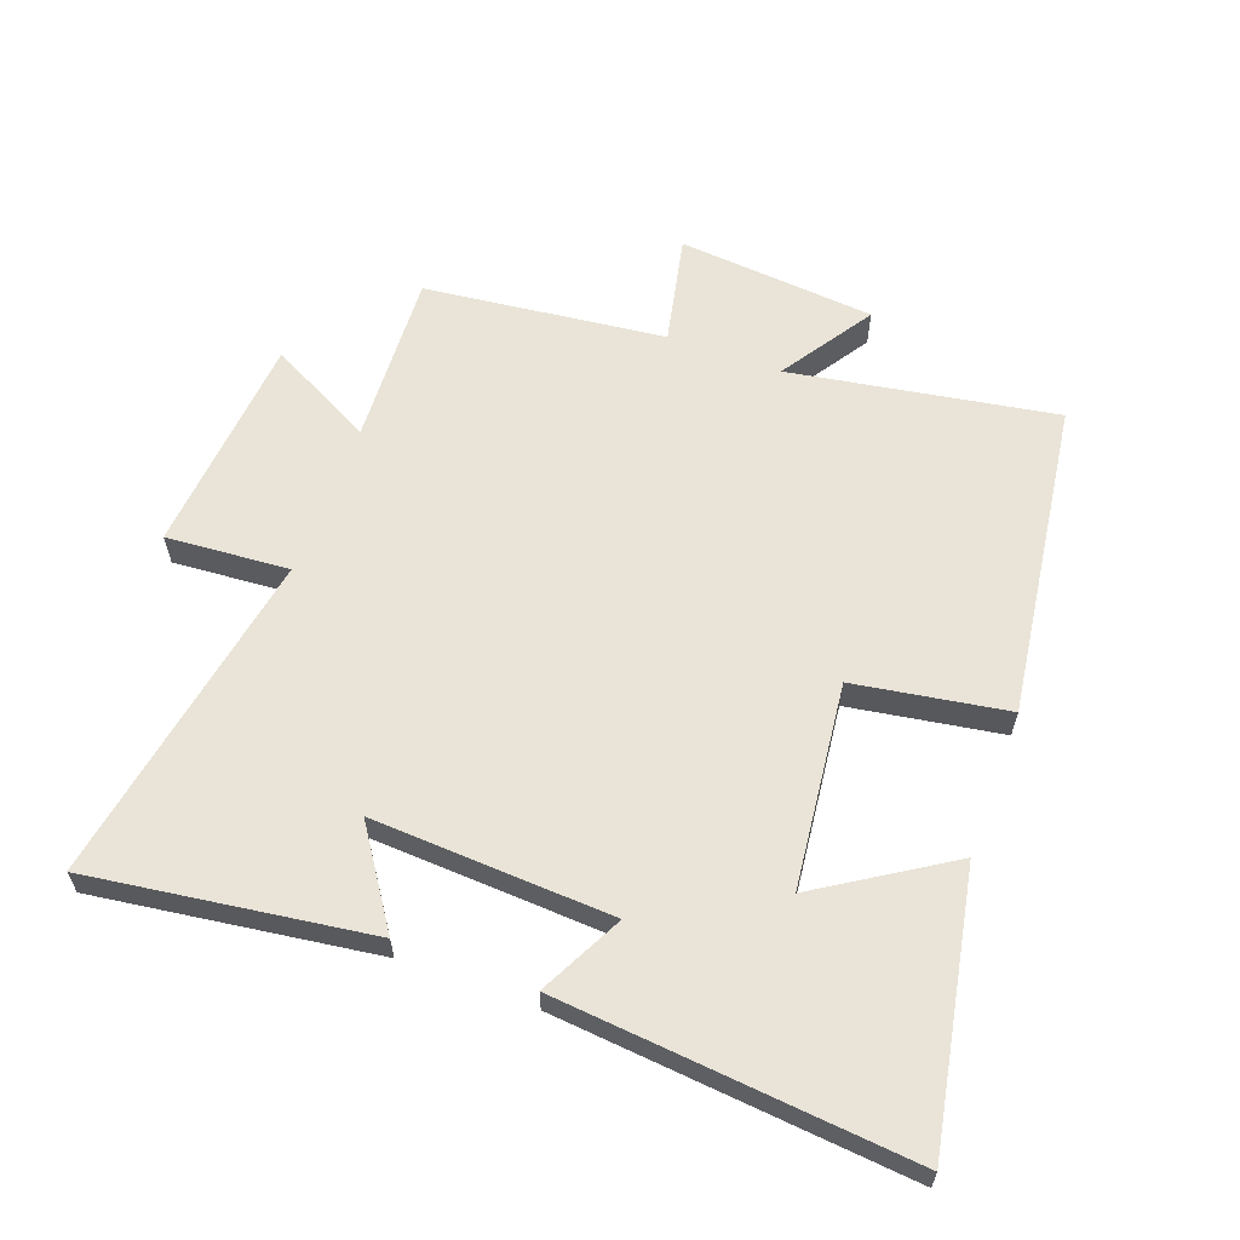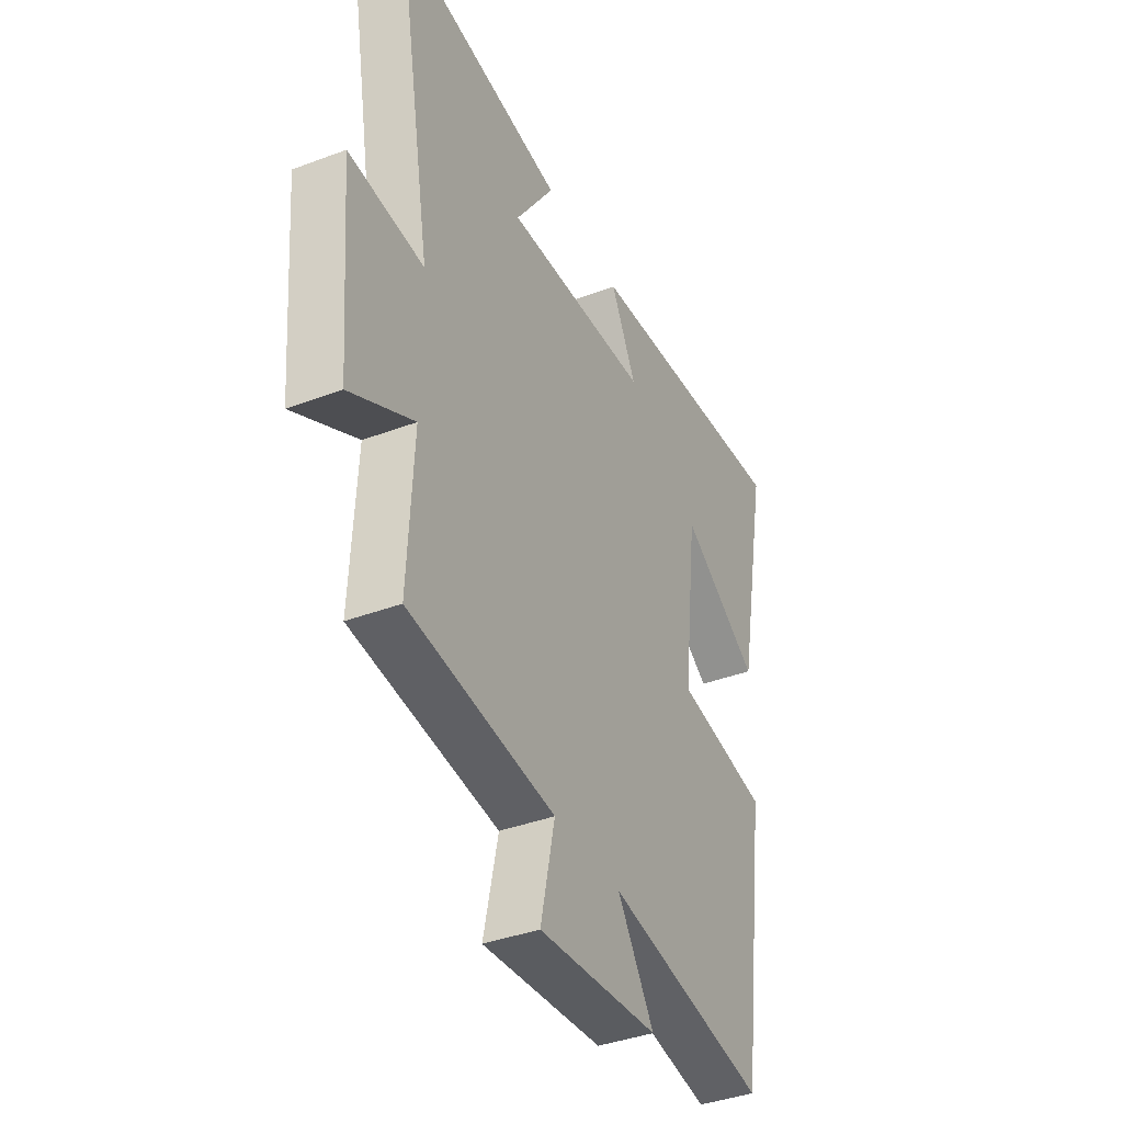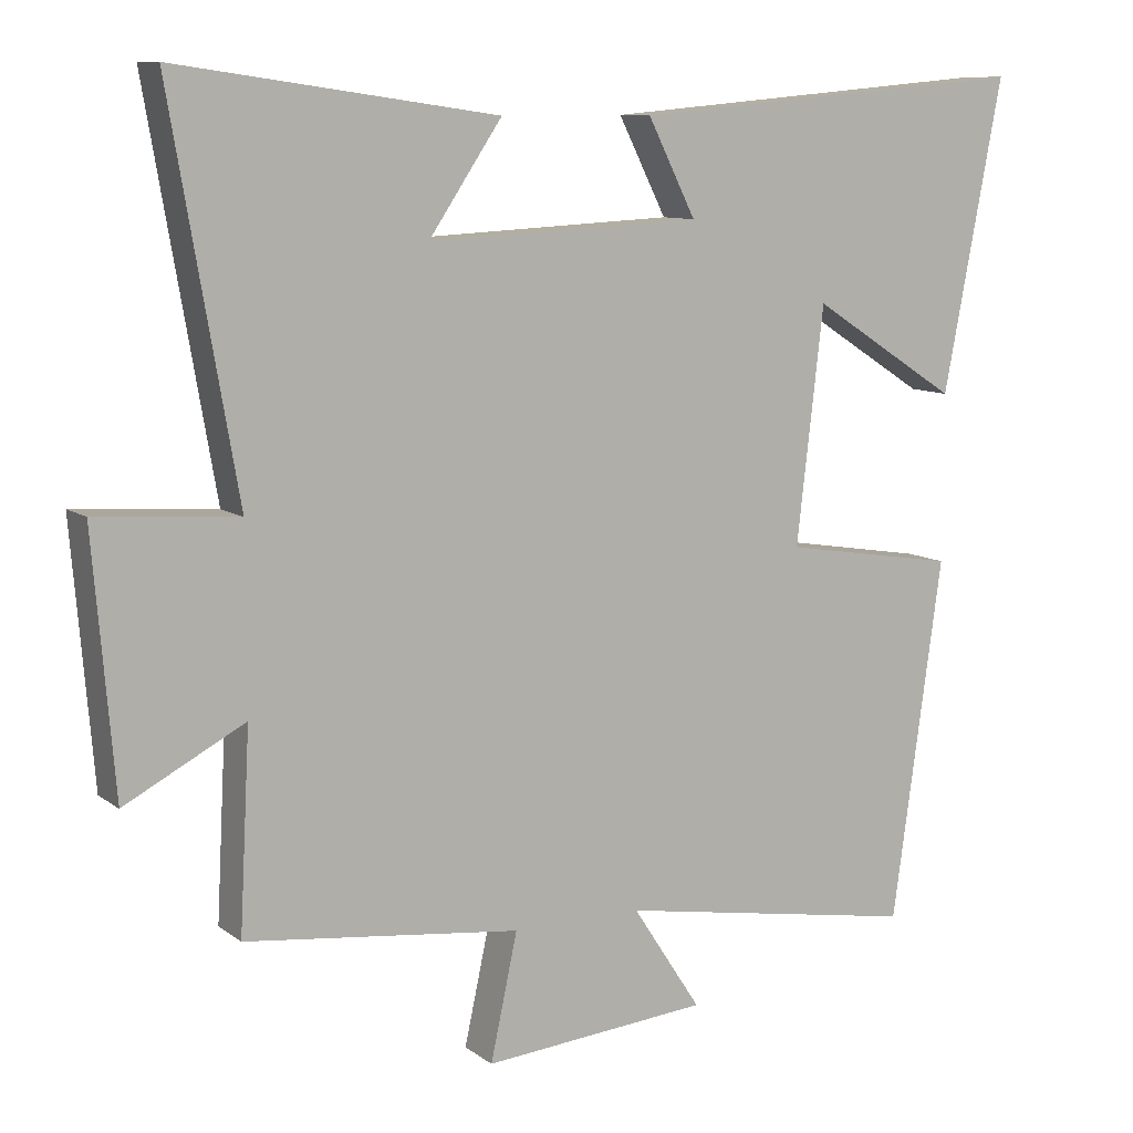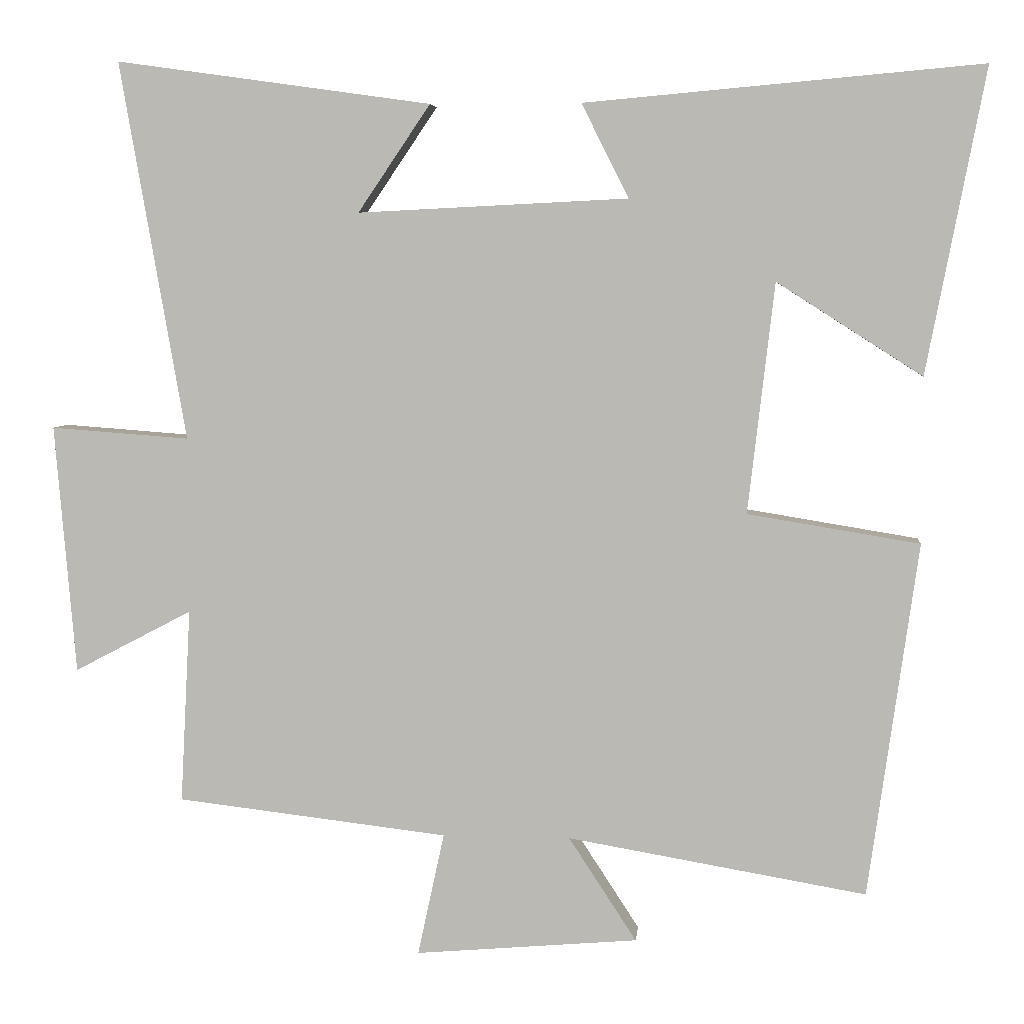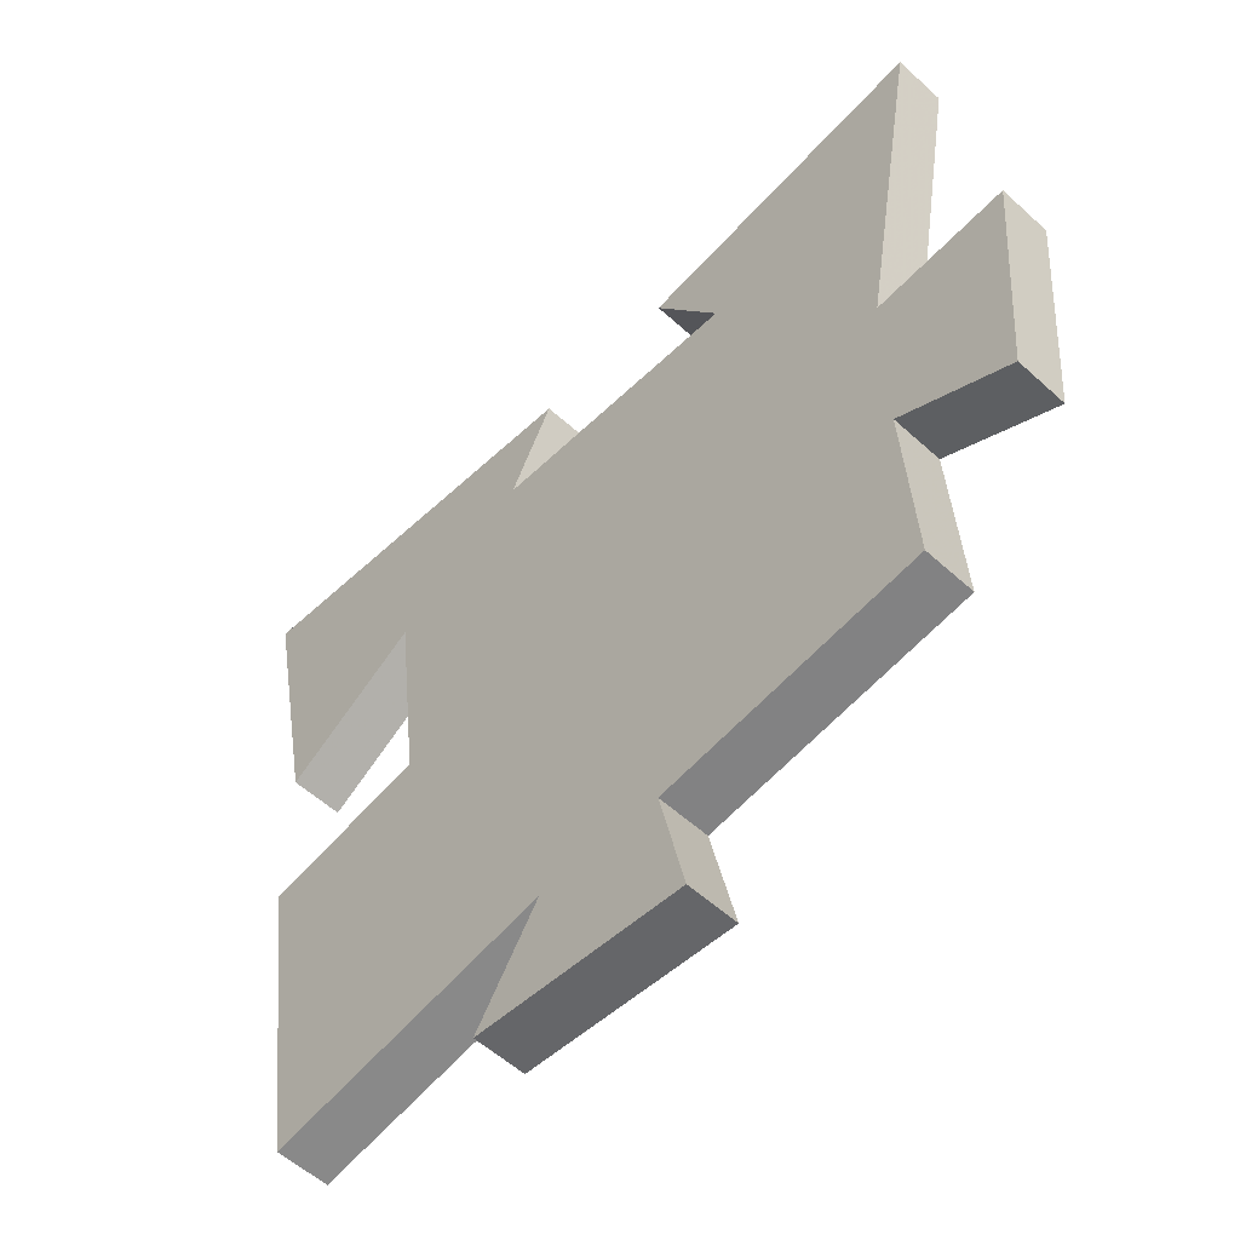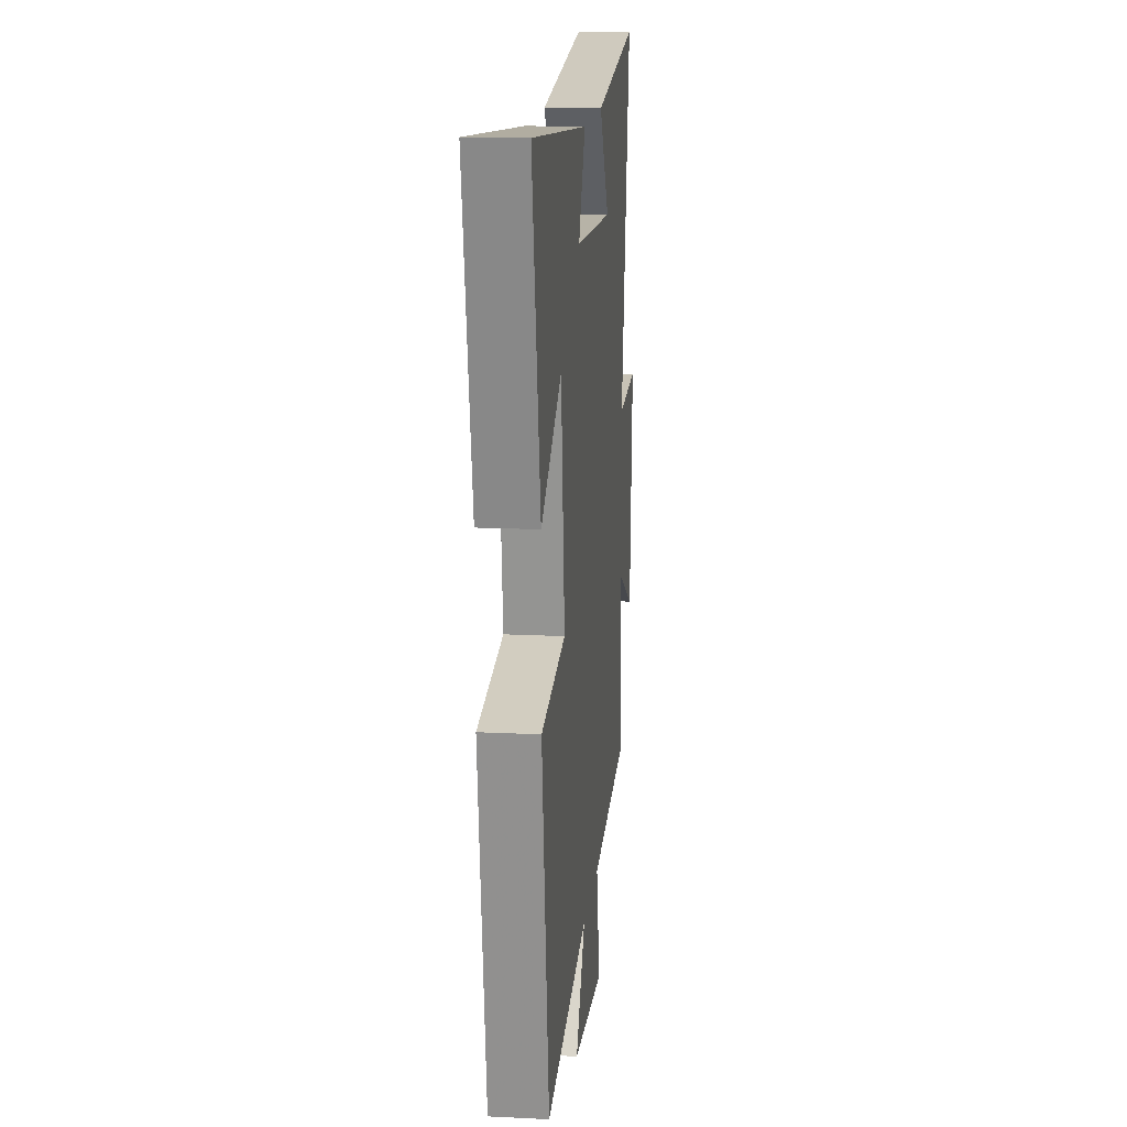
<metadata>
{"format":"obj","ext":"obj","renderer":"f3d","projection":"perspective","resolution":1024,"background":"white","views":[{"elev":61.2,"azim":20.3,"up":"+Y"},{"elev":-38.9,"azim":-64.7,"up":"+Z"},{"elev":9.7,"azim":-29.6,"up":"+Z"},{"elev":5.4,"azim":5.6,"up":"+Z"},{"elev":-55.7,"azim":-133.7,"up":"+Z"},{"elev":15.4,"azim":96.0,"up":"+Z"}]}
</metadata>
<code>
v 0.579 0.07 0.548
v 0.5 0.07 0.136
v 0.303 0.07 0.262
v 0.267 0.07 -0.05
v 0.5 0.07 -0.088
v 0.433 0.07 -0.569
v 0.028 0.07 -0.5
v 0.12 0.07 -0.641
v -0.182 0.07 -0.667
v -0.146 0.07 -0.5
v -0.514 0.07 -0.457
v -0.5 0.07 -0.193
v -0.66 0.07 -0.277
v -0.688 0.07 0.061
v -0.5 0.07 0.047
v -0.589 0.07 0.56
v -0.162 0.07 0.5
v -0.26 0.07 0.355
v 0.106 0.07 0.373
v 0.042 0.07 0.5
v 0.579 0 0.548
v 0.5 0 0.136
v 0.303 0 0.262
v 0.267 0 -0.05
v 0.5 0 -0.088
v 0.433 0 -0.569
v 0.028 0 -0.5
v 0.12 0 -0.641
v -0.182 0 -0.667
v -0.146 0 -0.5
v -0.514 0 -0.457
v -0.5 0 -0.193
v -0.66 0 -0.277
v -0.688 0 0.061
v -0.5 0 0.047
v -0.589 0 0.56
v -0.162 0 0.5
v -0.26 0 0.355
v 0.106 0 0.373
v 0.042 0 0.5
f 19 20 1
f 15 16 17 18
f 15 18 19
f 12 13 14 15
f 12 15 19 1
f 10 11 12
f 7 8 9 10
f 7 10 12
f 4 5 6 7
f 3 4 7 12
f 1 2 3
f 1 3 12
f 21 40 39
f 38 37 36 35
f 39 38 35
f 35 34 33 32
f 21 39 35 32
f 32 31 30
f 30 29 28 27
f 32 30 27
f 27 26 25 24
f 32 27 24 23
f 23 22 21
f 32 23 21
f 1 21 22 2
f 2 22 23 3
f 3 23 24 4
f 4 24 25 5
f 5 25 26 6
f 6 26 27 7
f 7 27 28 8
f 8 28 29 9
f 9 29 30 10
f 10 30 31 11
f 11 31 32 12
f 12 32 33 13
f 13 33 34 14
f 14 34 35 15
f 15 35 36 16
f 16 36 37 17
f 17 37 38 18
f 18 38 39 19
f 19 39 40 20
f 20 40 21 1

</code>
